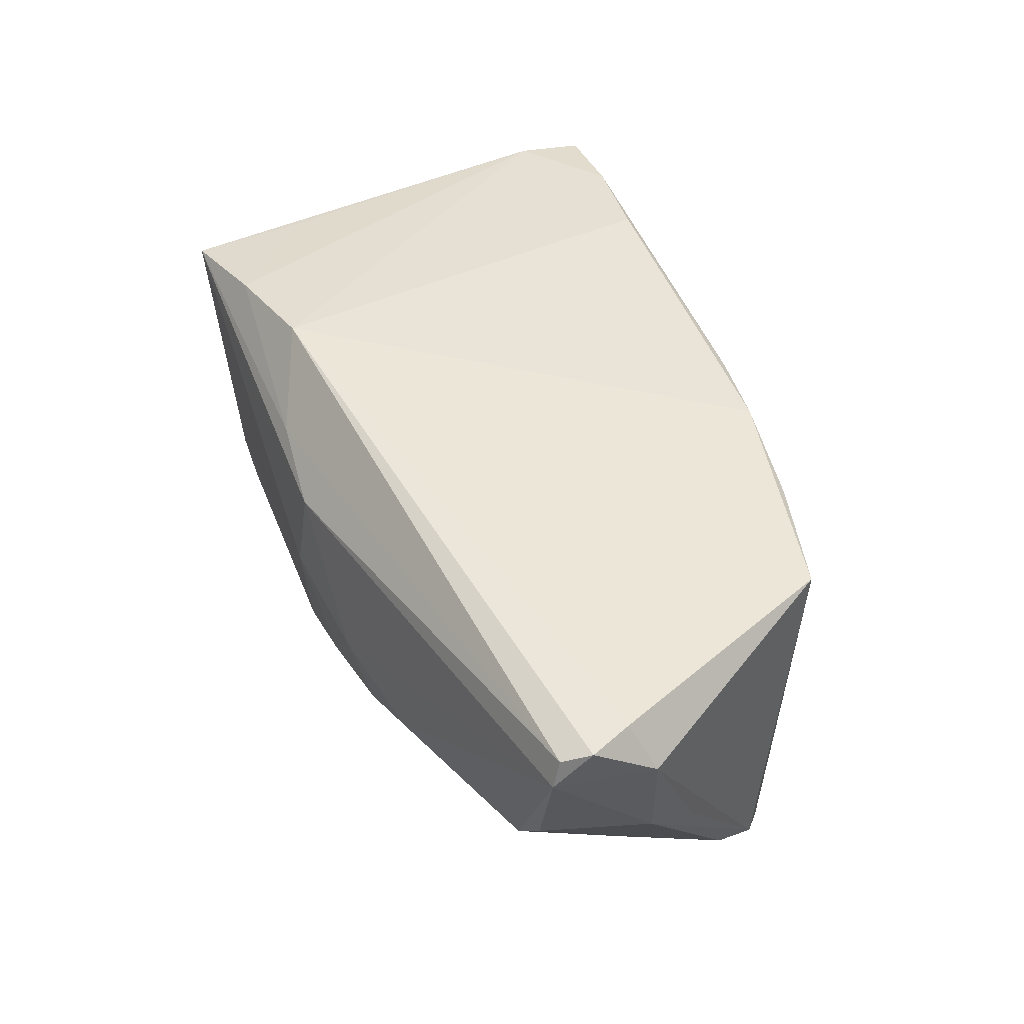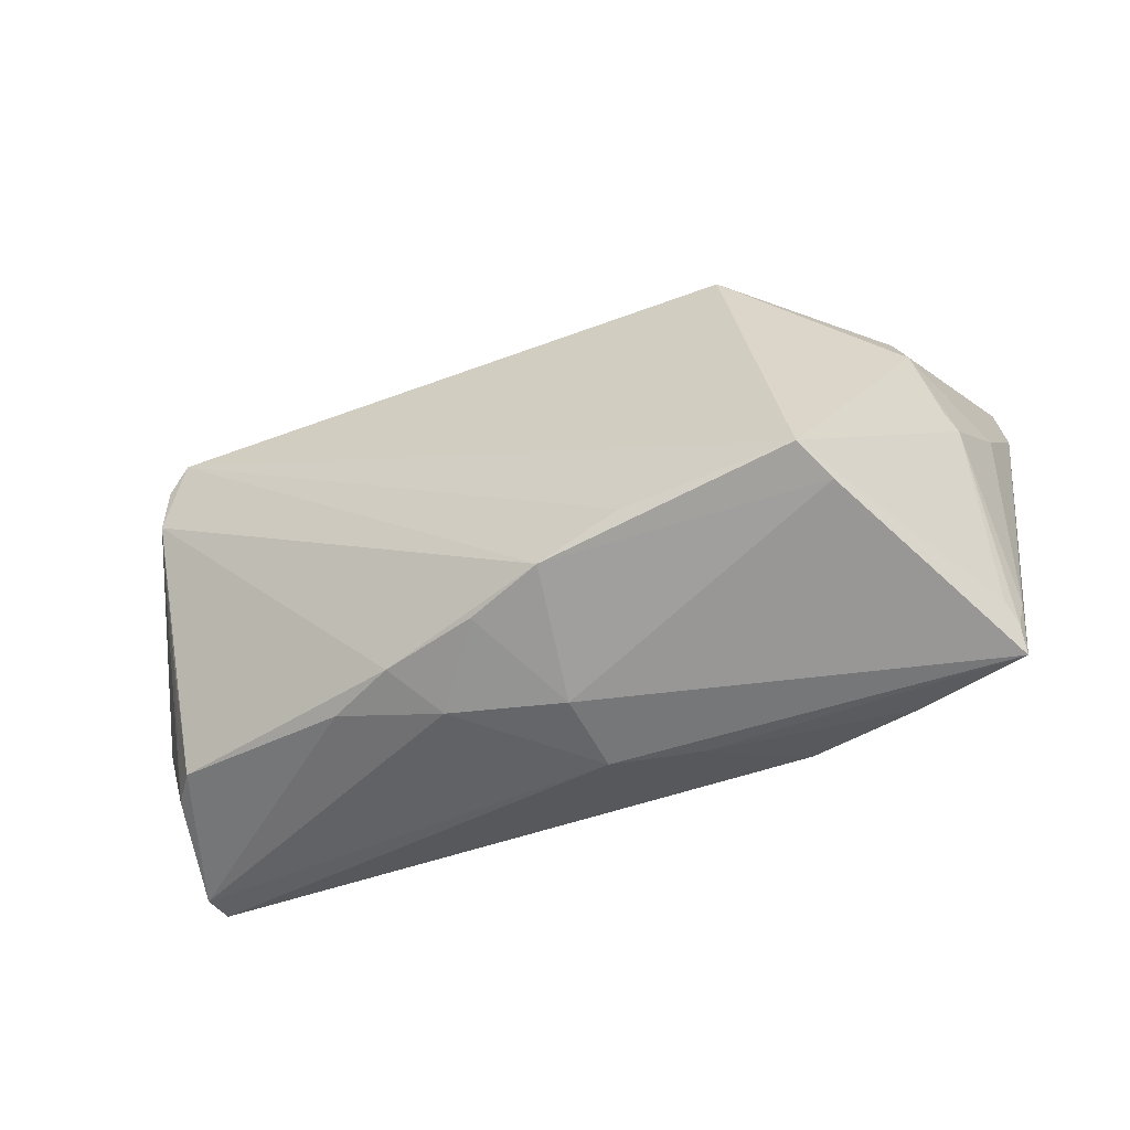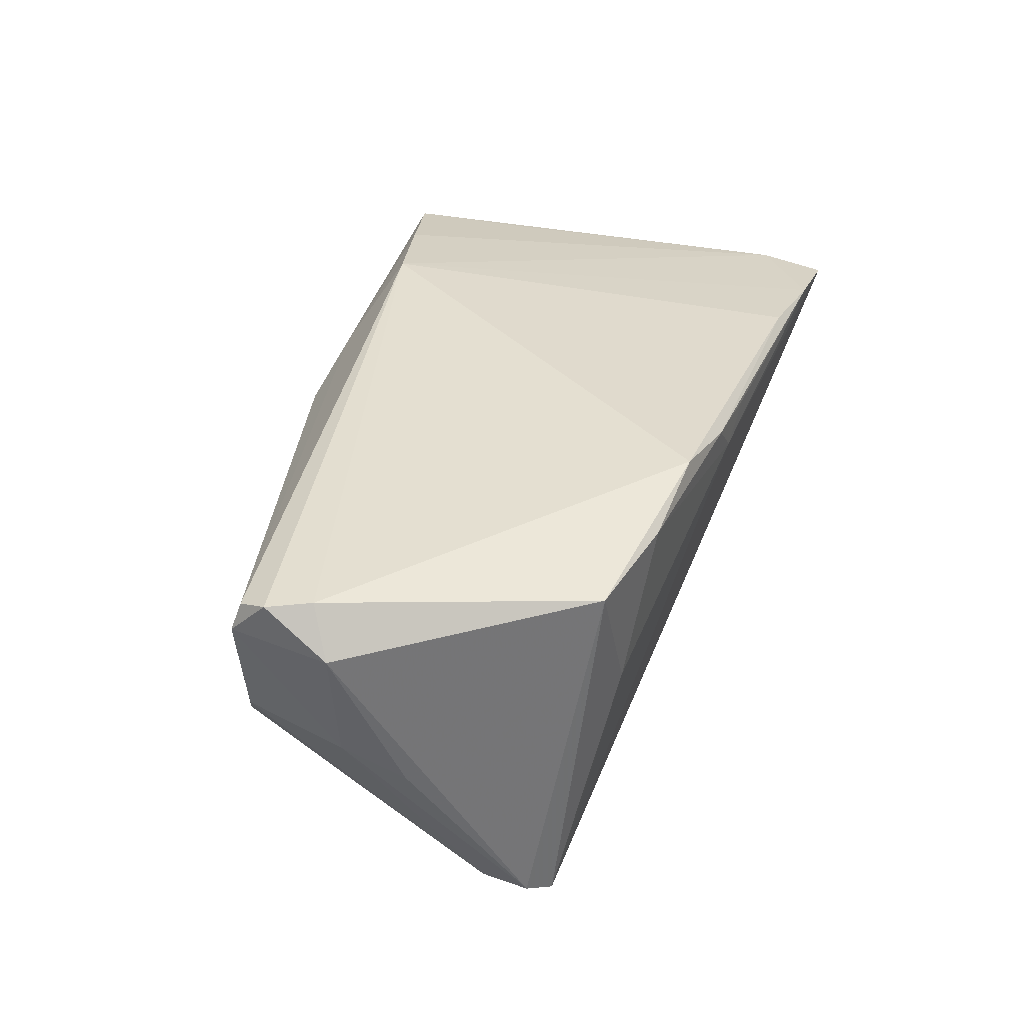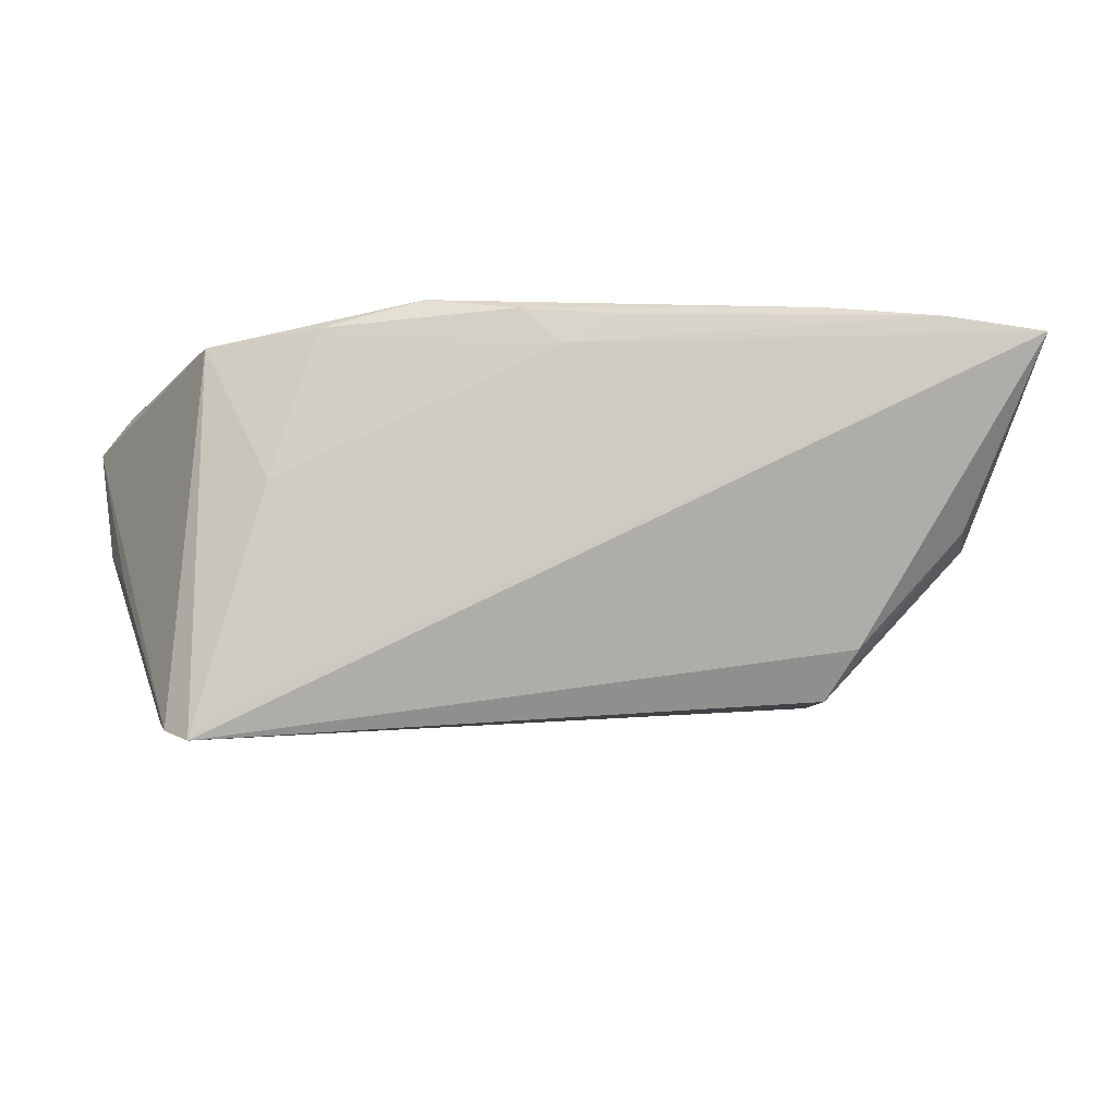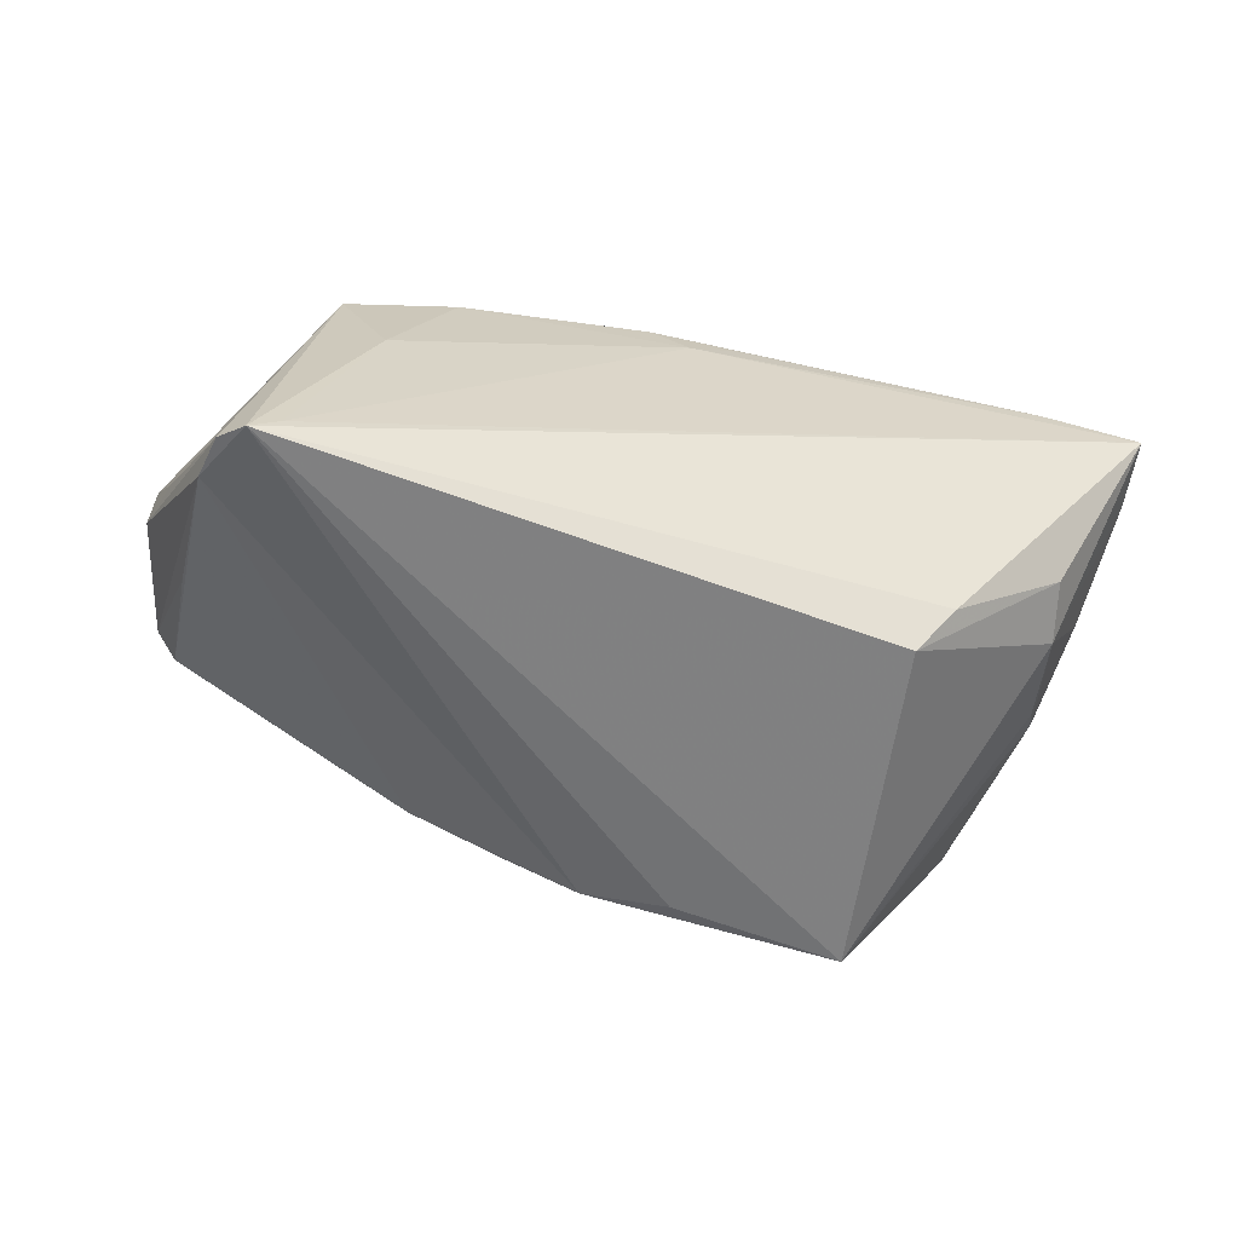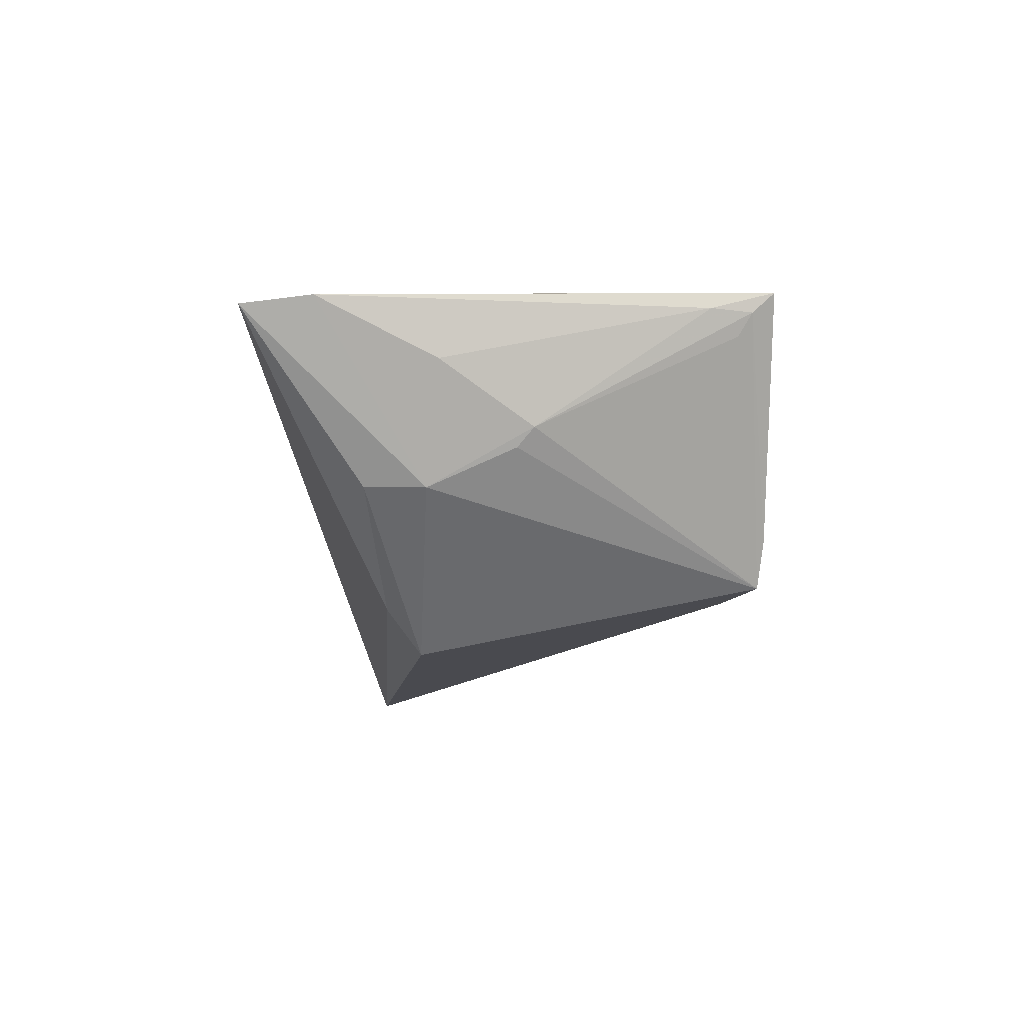
<metadata>
{"format":"obj","ext":"obj","renderer":"f3d","projection":"perspective","resolution":1024,"background":"white","views":[{"elev":49.3,"azim":70.4,"up":"+Z"},{"elev":-67.6,"azim":-157.5,"up":"+Y"},{"elev":36.7,"azim":108.7,"up":"+Z"},{"elev":73.9,"azim":175.8,"up":"+Y"},{"elev":-71.0,"azim":167.3,"up":"+Z"},{"elev":-9.9,"azim":-90.0,"up":"+Z"}]}
</metadata>
<code>
v -0.03257 0.03009 0.01623
v 0.03421 0.02585 0.001251
v 0.001551 -0.03175 0.0004521
v 0.04522 0.0205 -0.02812
v -0.05823 0.02273 0.01183
v 0.04973 0.01262 -0.02382
v 0.0203 -0.02746 -0.009595
v 0.04187 0.02112 -0.02567
v 0.05149 -0.01747 -0.001937
v -0.05034 -0.01723 0.01431
v 0.02876 -0.02562 -0.005621
v 0.04115 0.02518 0.01841
v 0.0006661 -0.02997 0.01044
v -0.04914 -0.02901 0.01224
v -0.007953 0.03033 0.01718
v -0.04918 0.009956 -0.009098
v -0.03561 -0.03151 -0.01351
v -0.04606 0.03136 0.01368
v -0.03002 0.0113 -0.02703
v 0.05914 -0.00289 0.01569
v 0.0271 0.02782 0.01895
v 0.03808 0.02524 0.007698
v 0.05772 -0.0155 0.01627
v 0.05453 -0.01583 0.001905
v -0.03426 0.01537 -0.02183
v -0.03328 -0.03085 -0.01904
v 0.05105 -0.00371 -0.01151
v -0.04799 0.01743 -0.008865
v -0.05795 0.03142 0.01081
v -0.01206 -0.02873 -0.01819
v 0.01448 0.02842 0.02136
v 0.0483 0.01803 -0.02621
v -0.03523 -0.02817 0.01846
v -0.01041 -0.02926 0.01351
v -0.001432 -0.03029 -0.01618
v 0.05811 -0.01076 0.02117
v 0.05515 0.004706 -0.004078
v 0.008237 -0.02947 -0.01263
v 0.0159 -0.02921 -0.002594
v 0.05688 -0.01439 0.01979
v -0.0551 0.008376 0.005088
v -0.04874 -0.03175 0.01481
v -0.04849 -0.02729 0.009436
v -0.05043 -0.0007697 -0.004527
v 0.05579 -0.005536 0.02136
v -0.05041 -0.02396 0.01244
v -0.00157 0.03012 0.01402
v -0.05134 -0.002805 -0.002257
v 0.003361 0.02996 0.01891
v 0.05793 -0.002311 0.001404
v -0.02134 -0.02469 0.02136
f 4 19 25
f 25 29 4
f 1 51 31
f 5 29 16
f 44 48 16
f 23 13 39
f 36 23 20
f 42 13 34
f 5 42 10
f 6 9 7
f 4 29 8
f 29 47 8
f 22 12 4
f 31 12 21
f 49 1 31
f 31 21 49
f 49 21 47
f 46 42 5
f 5 16 41
f 41 16 48
f 41 46 5
f 48 46 41
f 29 25 28
f 28 16 29
f 28 25 19
f 19 16 28
f 44 16 26
f 26 48 44
f 26 43 48
f 26 16 19
f 26 19 4
f 4 30 26
f 11 9 23
f 23 39 11
f 7 9 11
f 11 39 7
f 3 39 13
f 3 13 42
f 42 17 3
f 23 36 40
f 40 36 51
f 40 13 23
f 40 34 13
f 51 34 40
f 45 12 31
f 31 51 45
f 51 36 45
f 20 12 45
f 45 36 20
f 42 34 33
f 33 34 51
f 33 10 42
f 33 51 5
f 5 10 33
f 32 6 4
f 4 12 32
f 32 12 20
f 20 37 32
f 50 37 20
f 50 32 37
f 6 32 50
f 20 23 50
f 47 21 2
f 4 8 2
f 2 8 47
f 2 22 4
f 12 22 2
f 2 21 12
f 1 49 18
f 18 29 5
f 18 47 29
f 5 51 18
f 51 1 18
f 14 17 42
f 42 46 14
f 14 26 17
f 43 26 14
f 14 46 48
f 48 43 14
f 7 39 38
f 39 3 38
f 17 26 35
f 35 3 17
f 35 38 3
f 35 26 30
f 35 30 4
f 4 6 35
f 35 6 7
f 7 38 35
f 6 50 24
f 23 9 24
f 24 50 23
f 15 49 47
f 47 18 15
f 15 18 49
f 9 6 27
f 27 24 9
f 6 24 27

</code>
